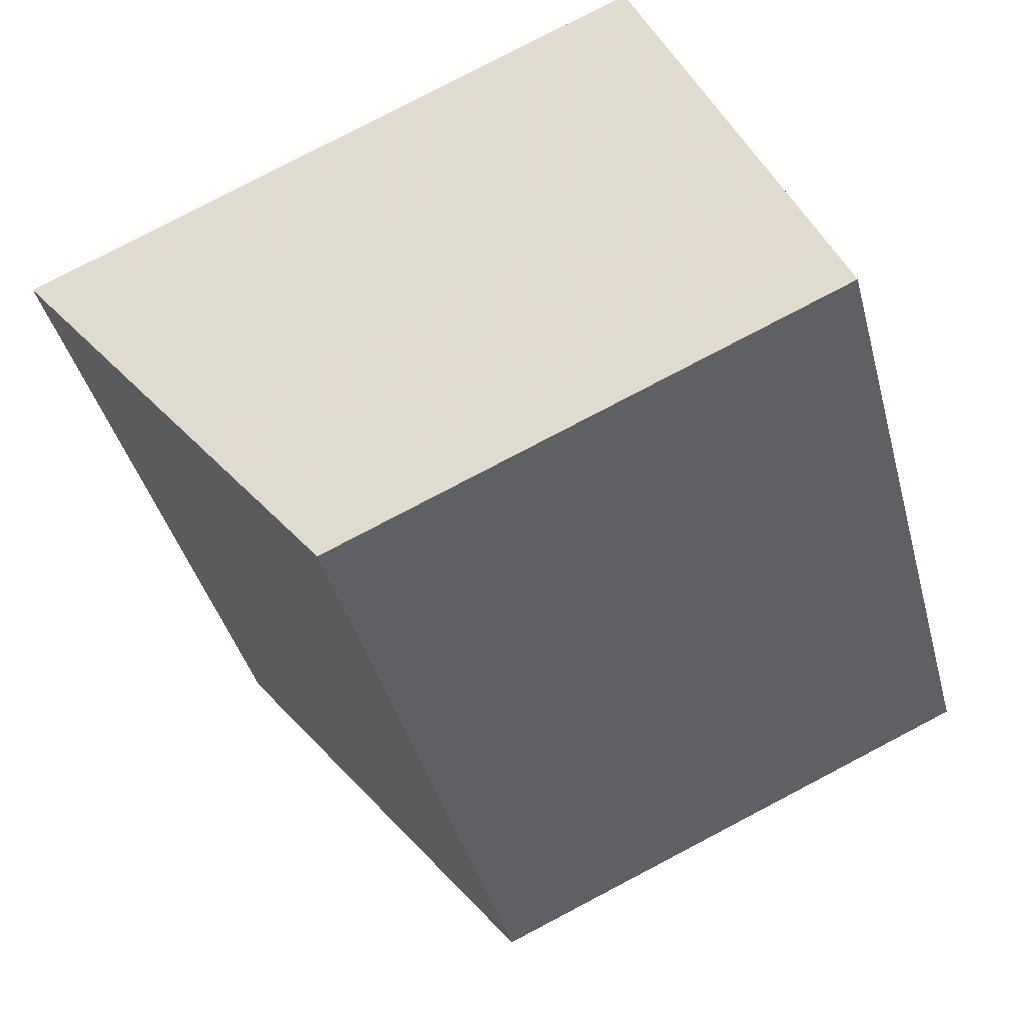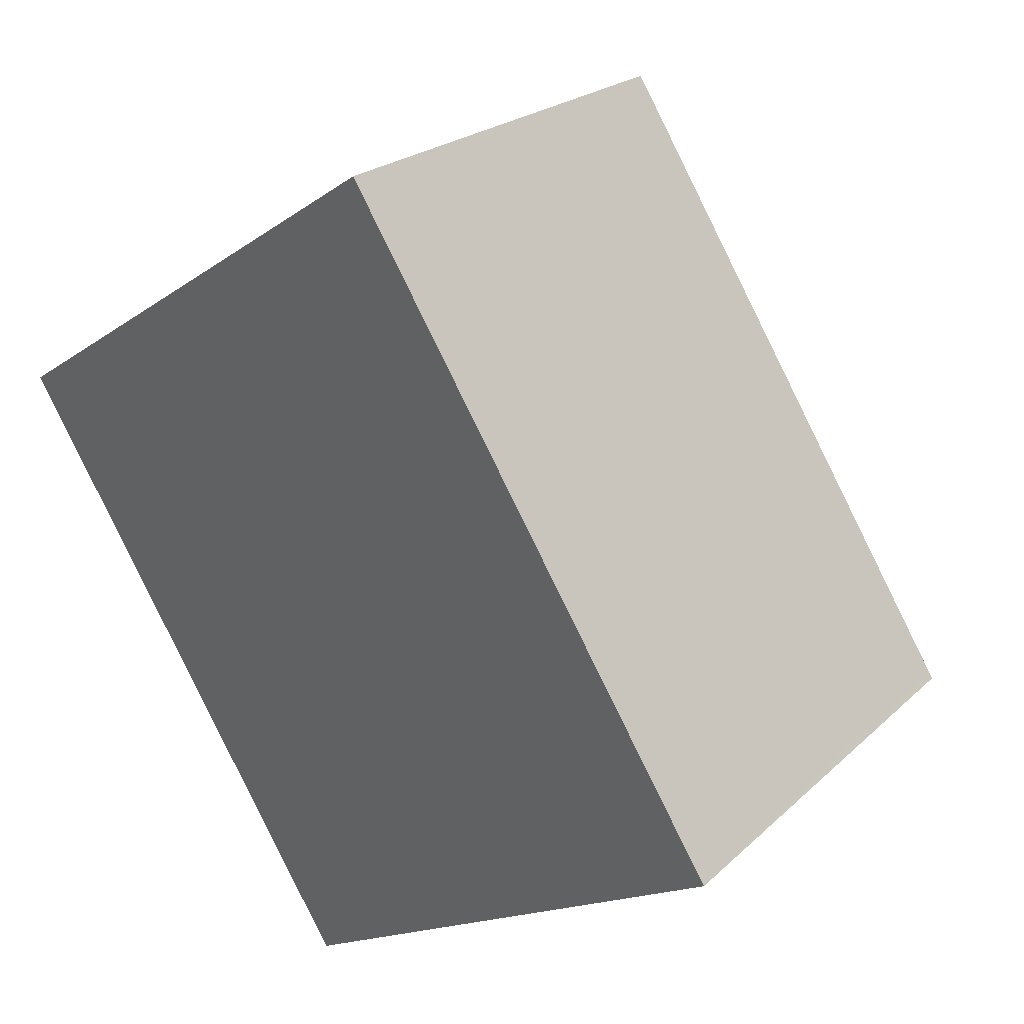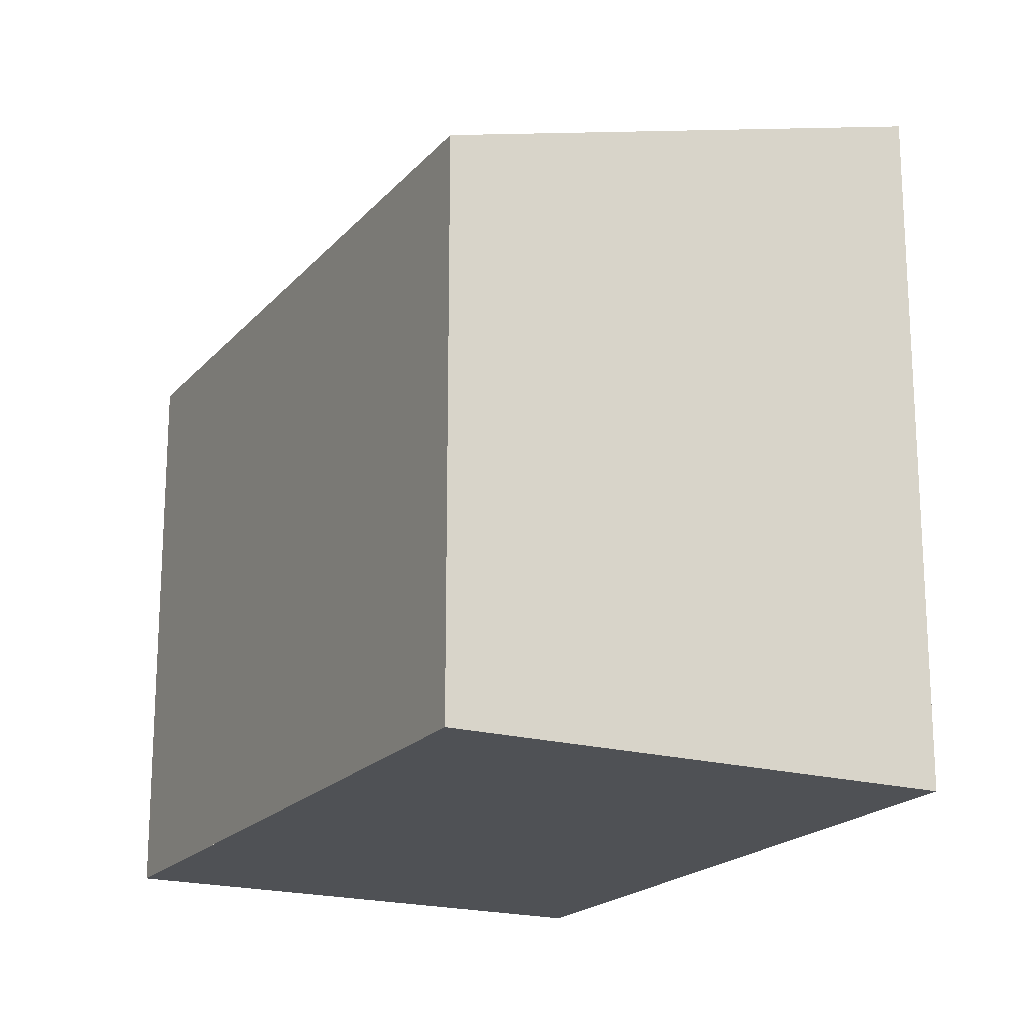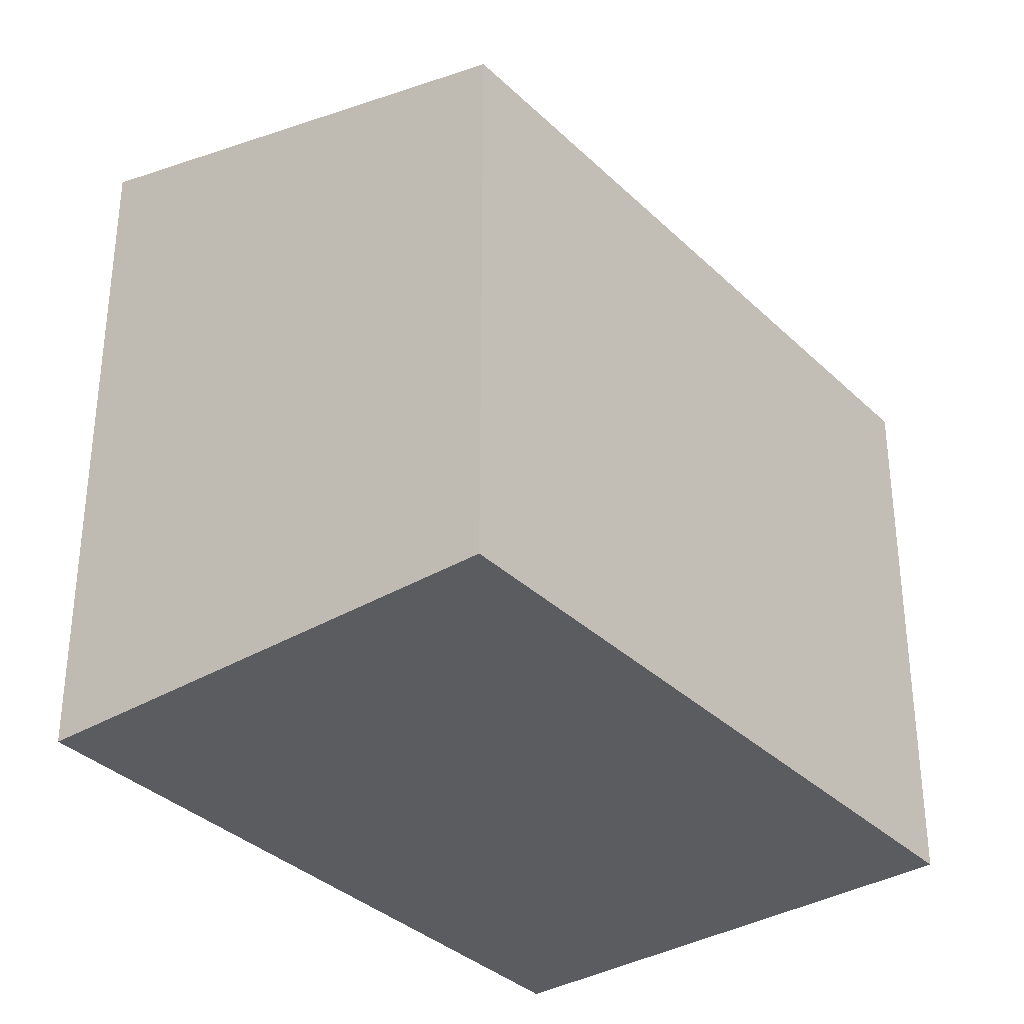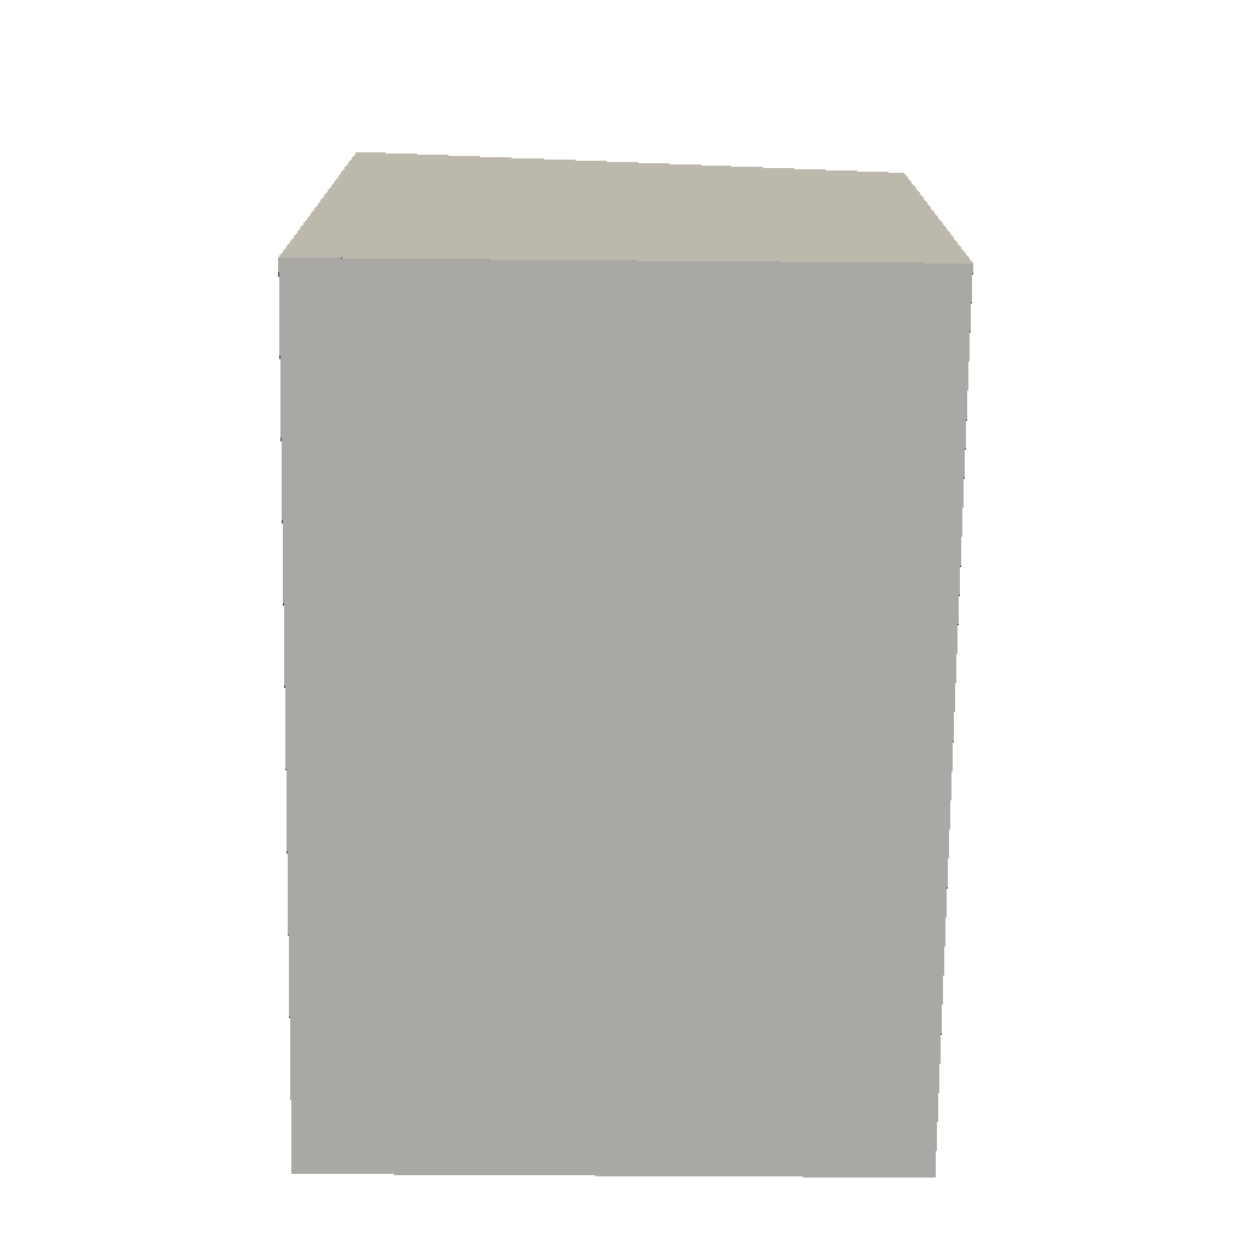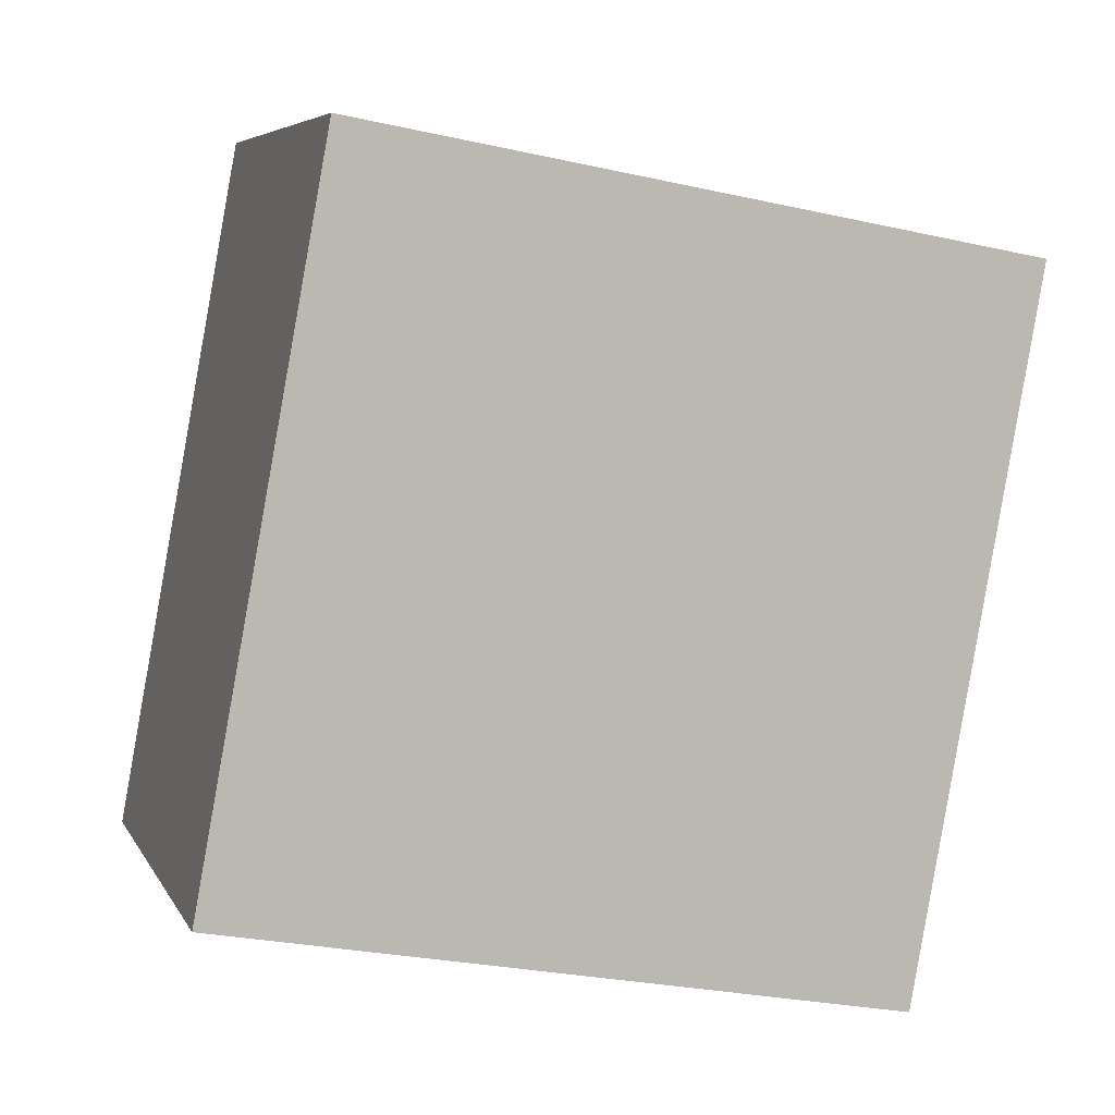
<metadata>
{"format":"obj","ext":"obj","renderer":"f3d","projection":"perspective","resolution":1024,"background":"white","views":[{"elev":80.0,"azim":62.4,"up":"+Y"},{"elev":-15.4,"azim":-34.2,"up":"+Y"},{"elev":-19.5,"azim":-175.7,"up":"+Z"},{"elev":-34.6,"azim":70.5,"up":"+Z"},{"elev":-75.1,"azim":31.4,"up":"+Z"},{"elev":-27.5,"azim":-109.0,"up":"+Y"}]}
</metadata>
<code>
v -1143 -1847 2.993
v -1141 -1846 2.413
v -1139 -1849 2.426
v -1141 -1850 3.003
v -1139 -1849 2.483
v -1141 -1846 2.471
v -1142 -1846 2.659
v -1140 -1849 2.669
v -1140 -1849 2.598
v -1142 -1846 2.586
v -1141 -1850 3.002
v -1143 -1847 2.99
v -1140 -1849 2.483
v -1139 -1849 2.426
v -1141 -1850 3.002
v -1140 -1849 2.669
v -1140 -1849 2.598
v -1141 -1850 3.003
v -1143 -1847 2.99
v -1143 -1847 2.993
v -1143 -1847 0
v -1143 -1847 0
v -1139 -1849 2.426
v -1141 -1846 2.413
v -1141 -1846 4.441e-16
v -1139 -1849 -4.441e-16
v -1139 -1849 2.483
v -1139 -1849 2.426
v -1139 -1849 0
v -1139 -1849 0
v -1141 -1850 3.003
v -1141 -1850 3.003
v -1141 -1850 4.441e-16
v -1141 -1850 -4.441e-16
v -1140 -1849 2.598
v -1139 -1849 2.483
v -1139 -1849 0
v -1140 -1849 0
v -1141 -1846 2.413
v -1141 -1846 2.471
v -1141 -1846 -4.441e-16
v -1141 -1846 4.441e-16
v -1142 -1846 2.586
v -1142 -1846 2.659
v -1142 -1846 0
v -1142 -1846 0
v -1141 -1850 3.002
v -1140 -1849 2.669
v -1140 -1849 0
v -1141 -1850 4.441e-16
v -1140 -1849 2.669
v -1140 -1849 2.598
v -1140 -1849 0
v -1140 -1849 0
v -1141 -1846 2.471
v -1142 -1846 2.586
v -1142 -1846 0
v -1141 -1846 -4.441e-16
v -1141 -1850 3.003
v -1141 -1850 3.002
v -1141 -1850 4.441e-16
v -1141 -1850 4.441e-16
v -1142 -1846 2.659
v -1143 -1847 2.99
v -1143 -1847 0
v -1142 -1846 0
v -1139 -1849 2.426
v -1139 -1849 2.426
v -1139 -1849 -4.441e-16
v -1139 -1849 0
v -1143 -1847 2.993
v -1141 -1850 3.003
v -1141 -1850 -4.441e-16
v -1143 -1847 0
v -1143 -1847 0
v -1141 -1846 0
v -1139 -1849 0
v -1141 -1850 0
f 14 3 5 13
f 16 8 11 15
f 13 5 9 17
f 17 9 8 16
f 15 11 4 18
f 13 6 2 14
f 15 12 7 16
f 17 10 6 13
f 16 7 10 17
f 18 1 12 15
f 20 21 22 19
f 24 25 26 23
f 28 29 30 27
f 32 33 34 31
f 36 37 38 35
f 40 41 42 39
f 44 45 46 43
f 48 49 50 47
f 52 53 54 51
f 56 57 58 55
f 60 61 62 59
f 64 65 66 63
f 68 69 70 67
f 72 73 74 71
f 76 77 78 75

</code>
